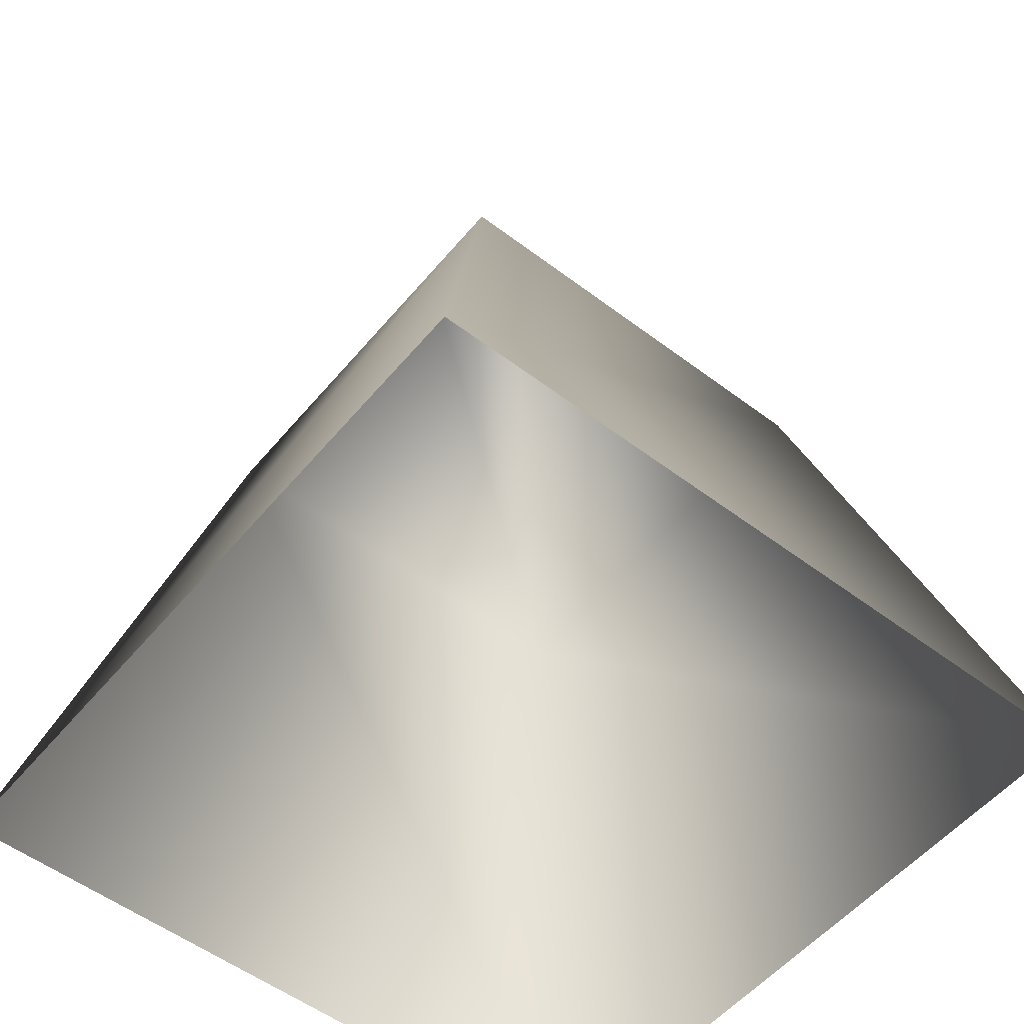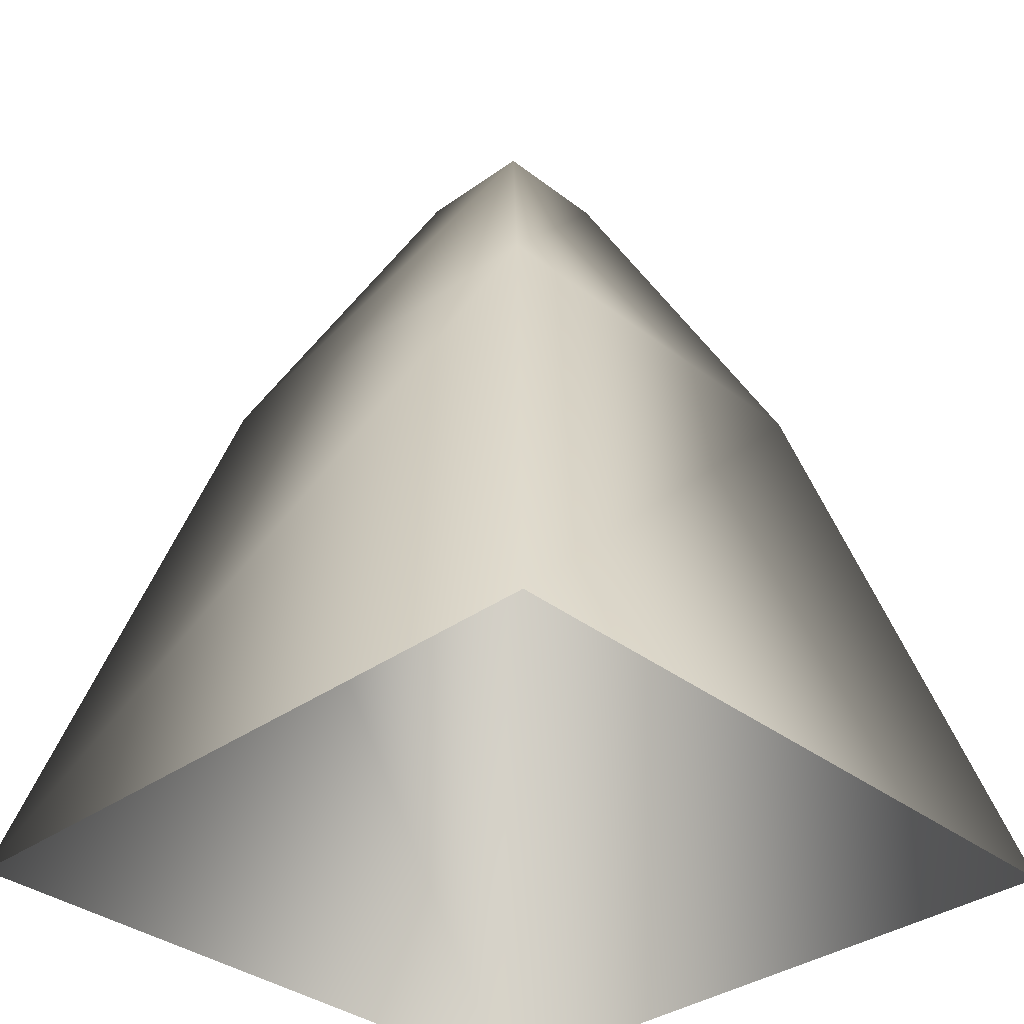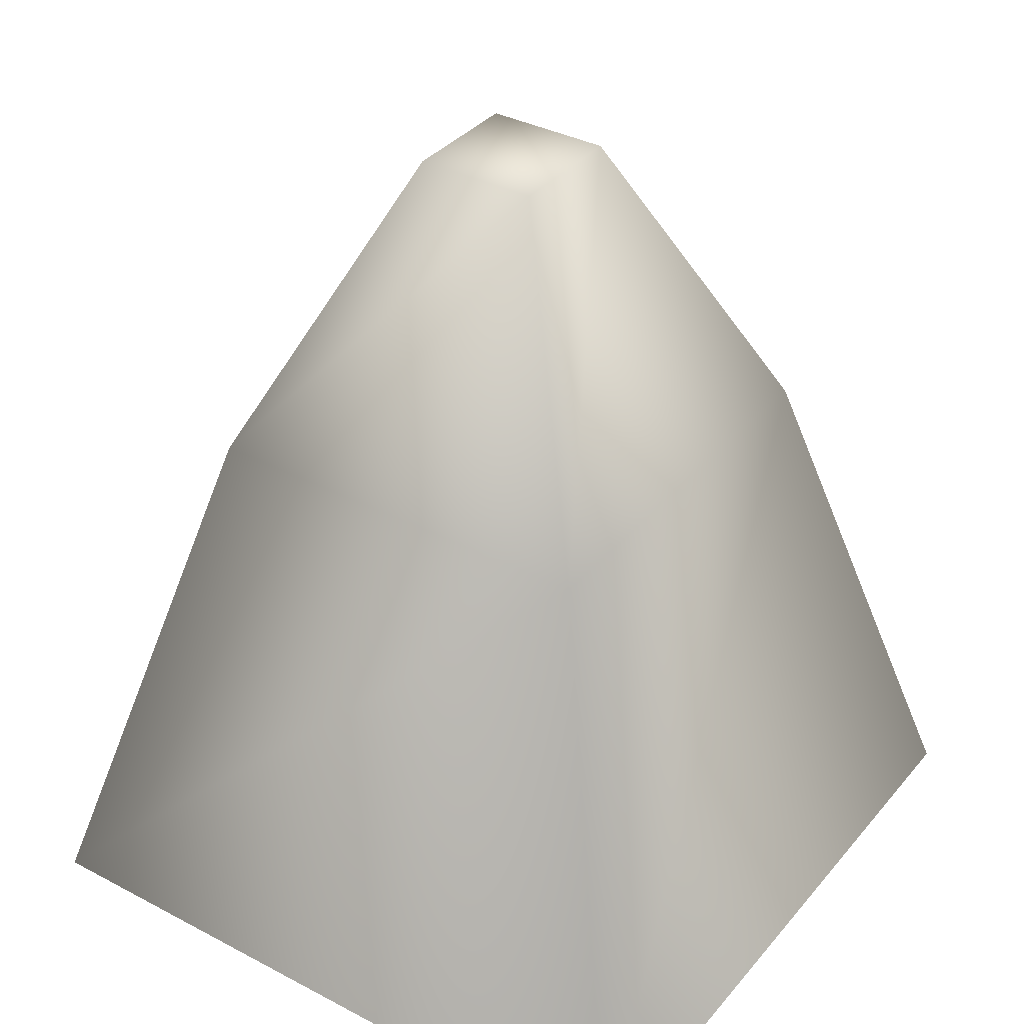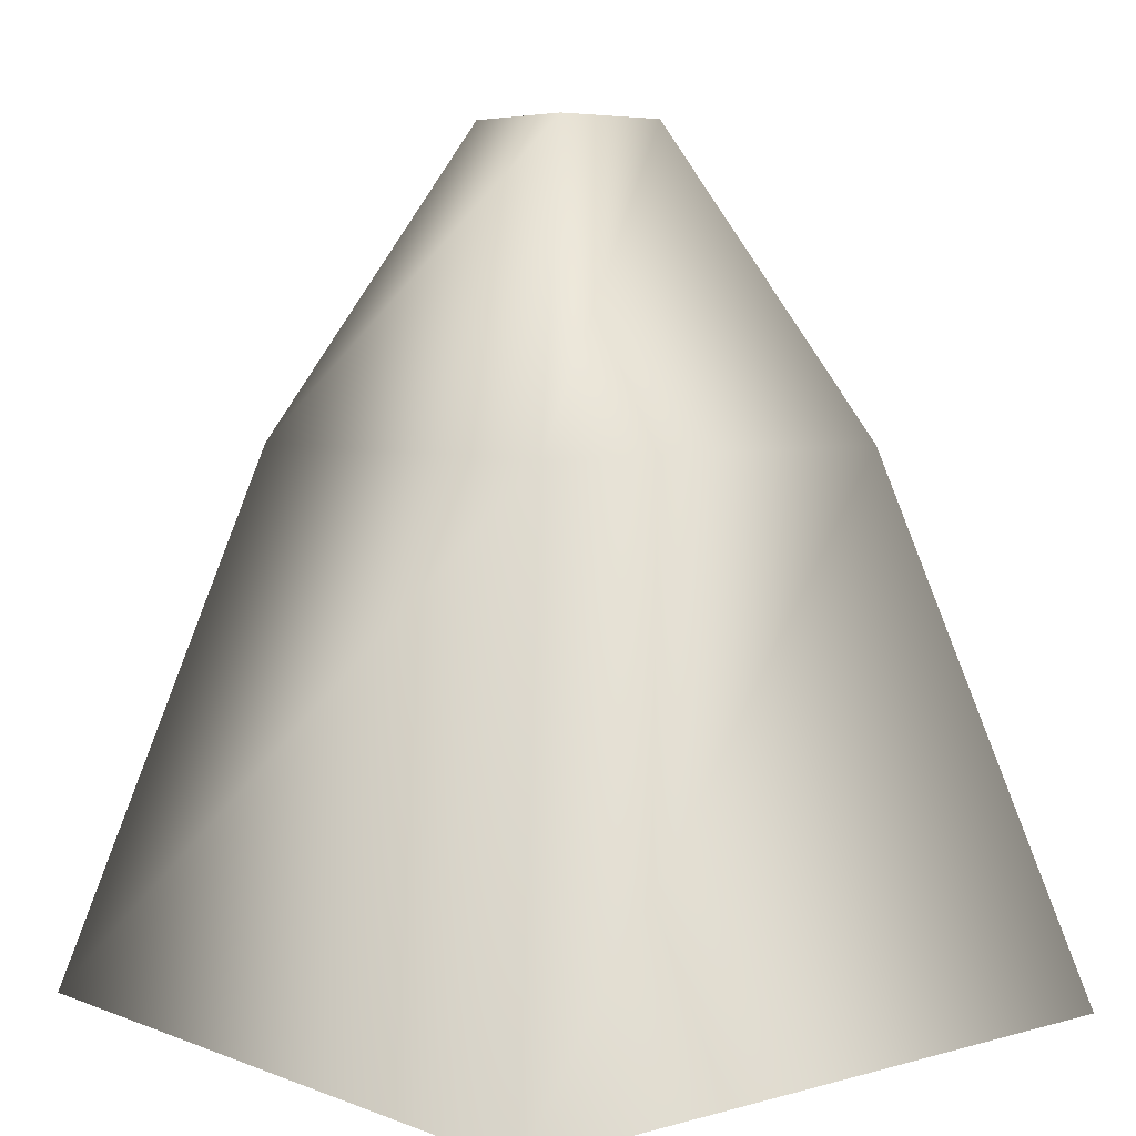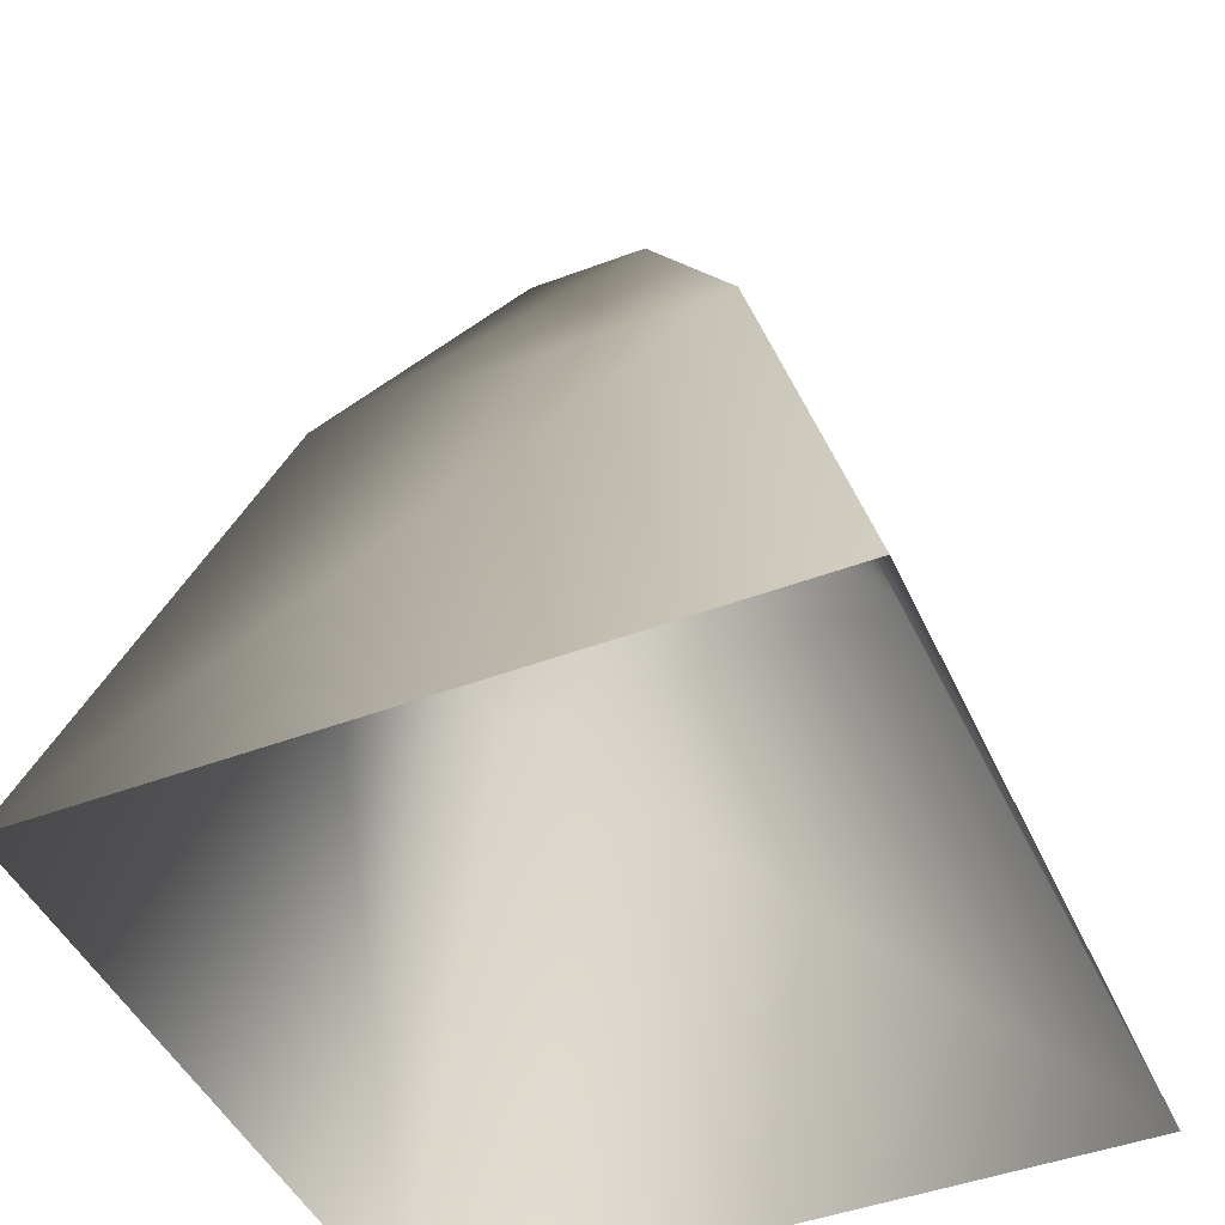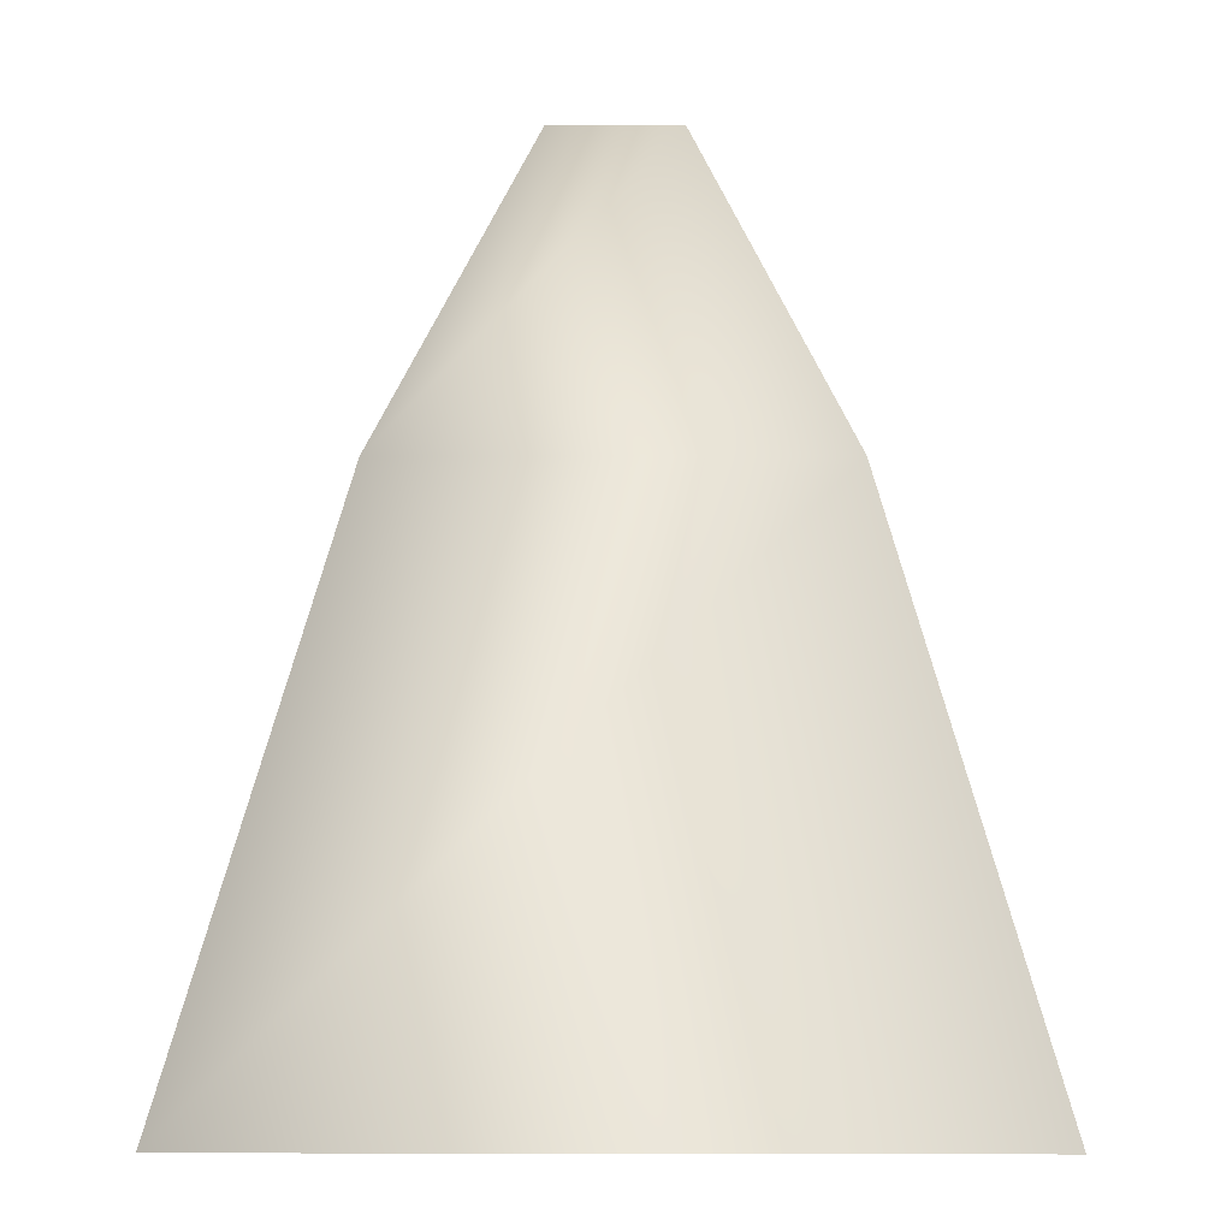
<metadata>
{"format":"obj","ext":"obj","renderer":"f3d","projection":"perspective","resolution":1024,"background":"white","views":[{"elev":-53.9,"azim":141.1,"up":"+Y"},{"elev":-34.8,"azim":134.0,"up":"+Y"},{"elev":36.0,"azim":124.5,"up":"+Y"},{"elev":5.3,"azim":49.5,"up":"+Y"},{"elev":-45.6,"azim":-66.5,"up":"+Y"},{"elev":-3.2,"azim":90.7,"up":"+Y"}]}
</metadata>
<code>
o Cube
v 0.1845 0.5914 -0.1845
v 0.1845 0.5914 0.1845
v -0.1845 0.5914 0.1845
v -0.1845 0.5914 -0.1845
v 0.319 0.1061 -0.319
v 0.319 0.1061 0.319
v -0.319 0.1061 -0.319
v -0.319 0.1061 0.319
v 0.05479 0.8645 -0.05479
v 0.05479 0.8645 0.05479
v -0.05479 0.8645 -0.05479
v -0.05479 0.8645 0.05479
f 3 2 10 12
f 1 2 6 5
f 4 1 5 7
f 2 3 8 6
f 3 4 7 8
f 9 11 12 10
f 2 1 9 10
f 4 3 12 11
f 1 4 11 9

</code>
